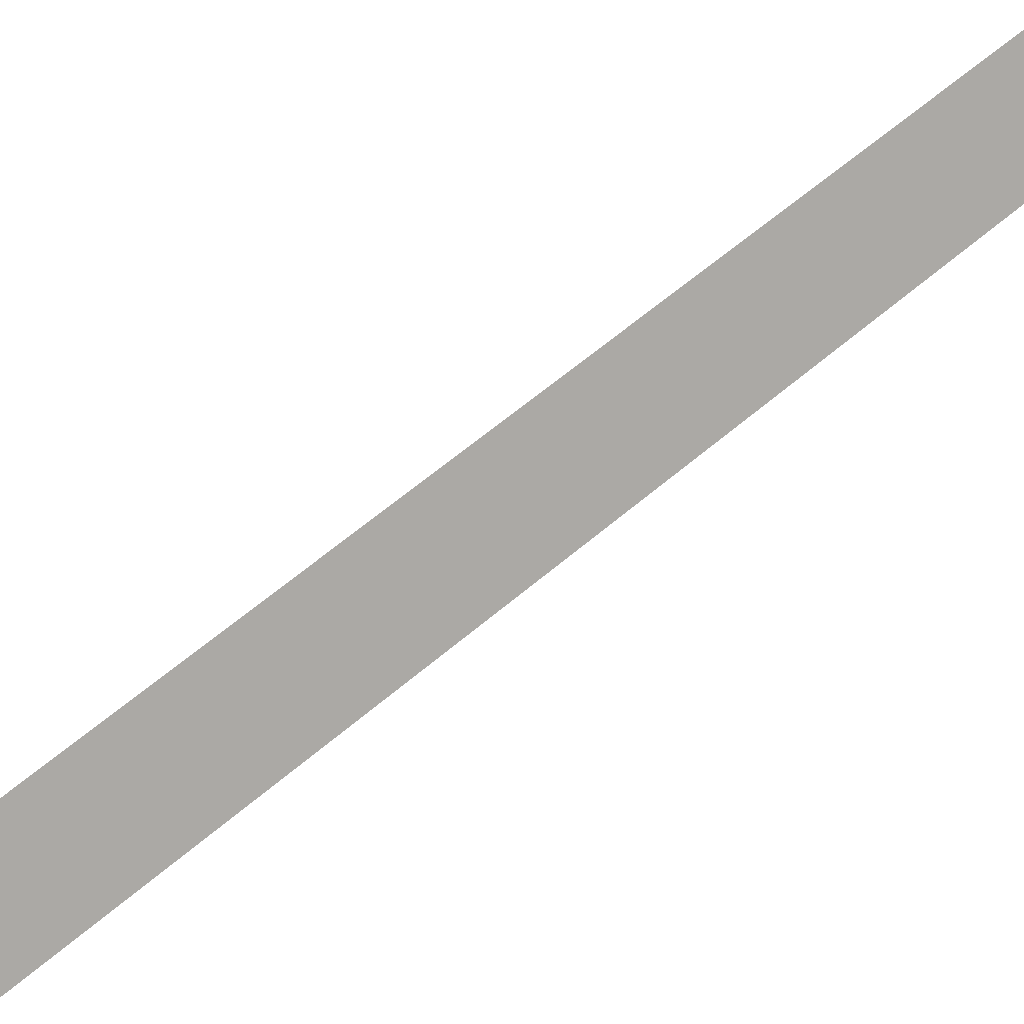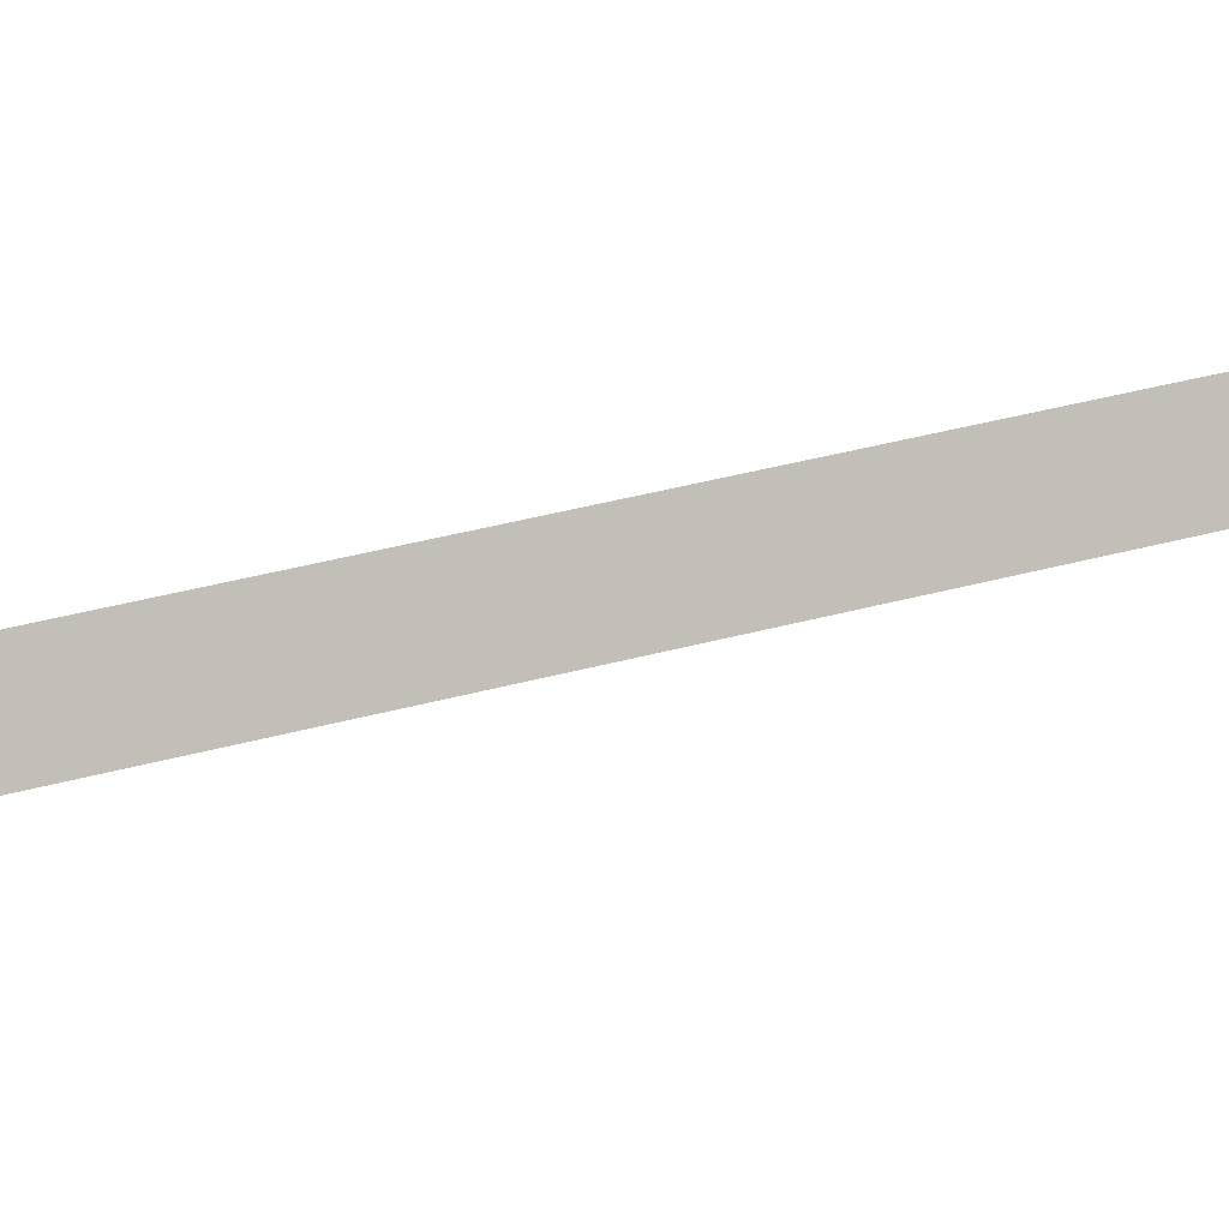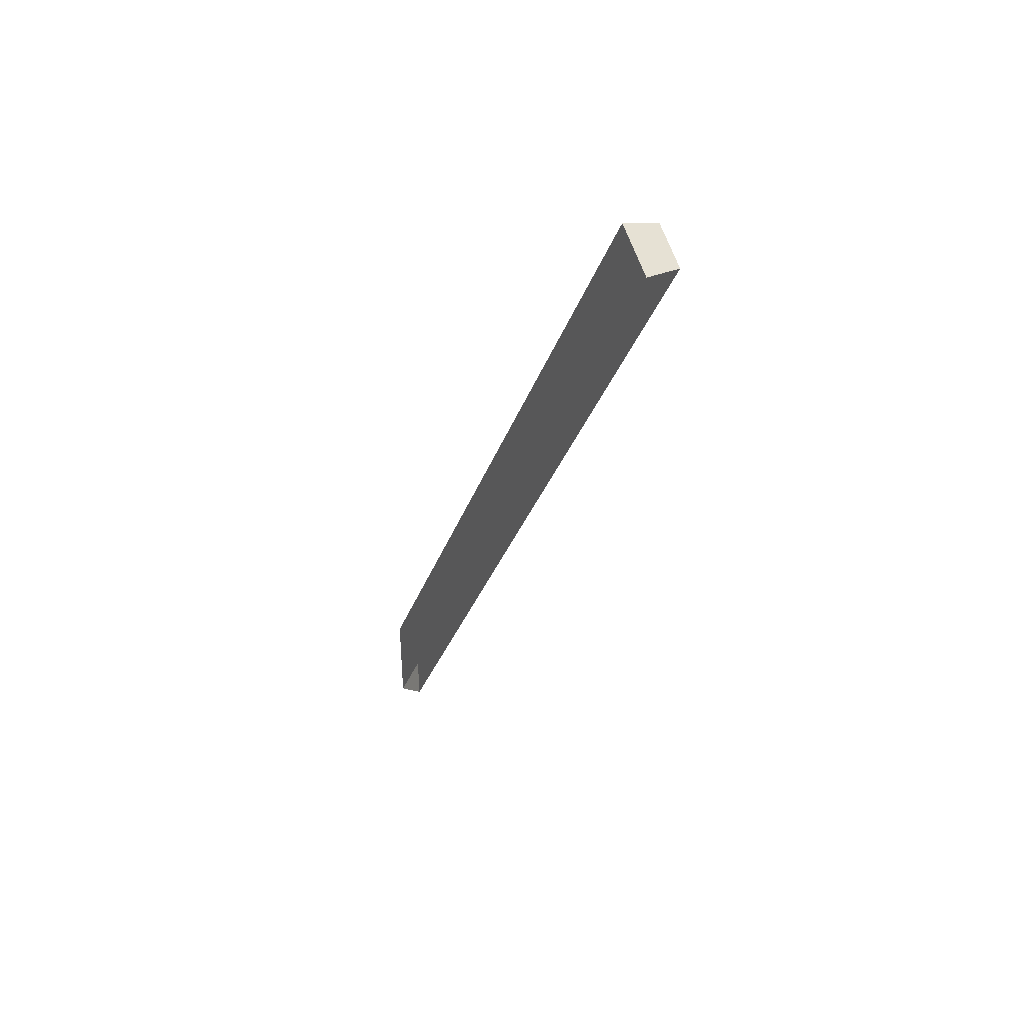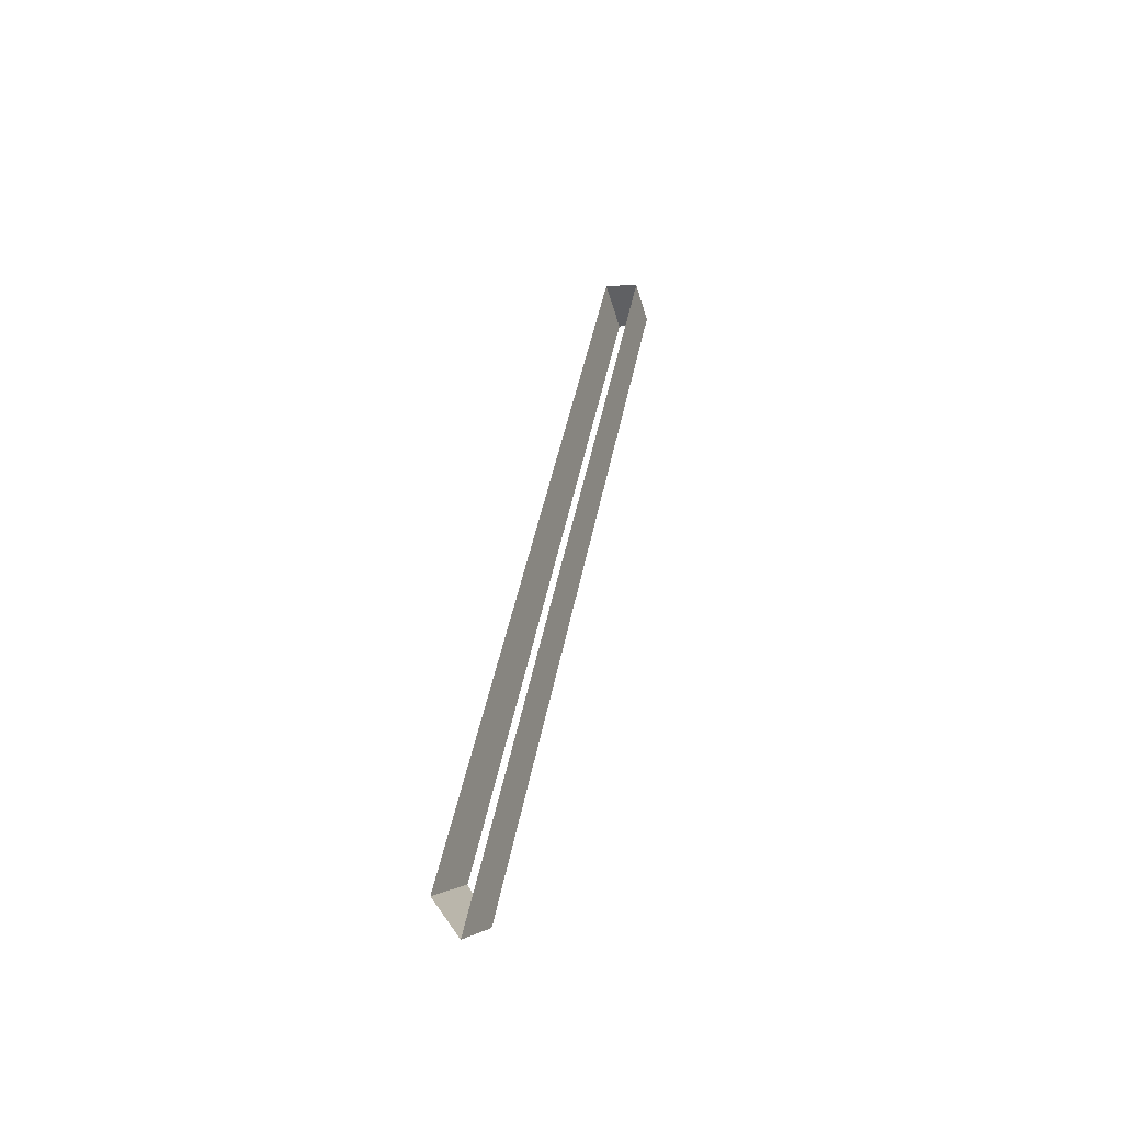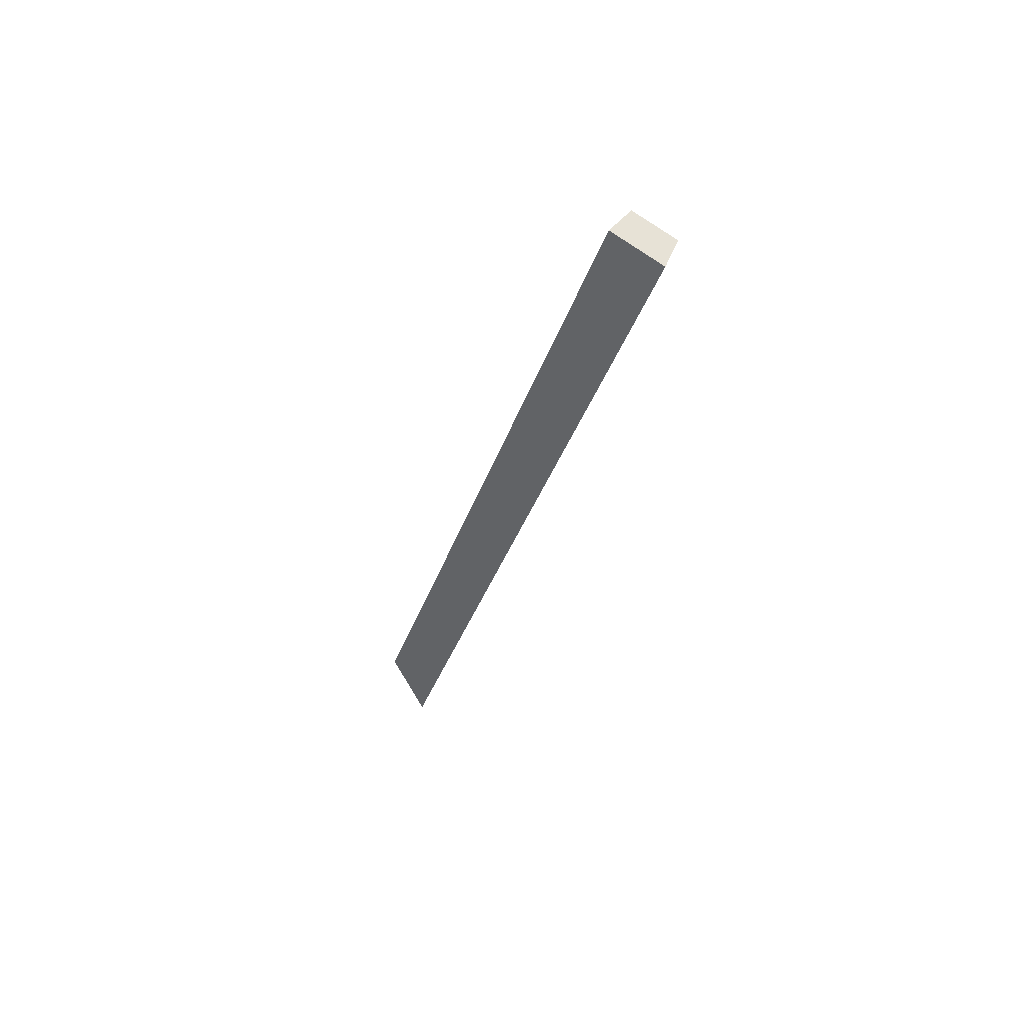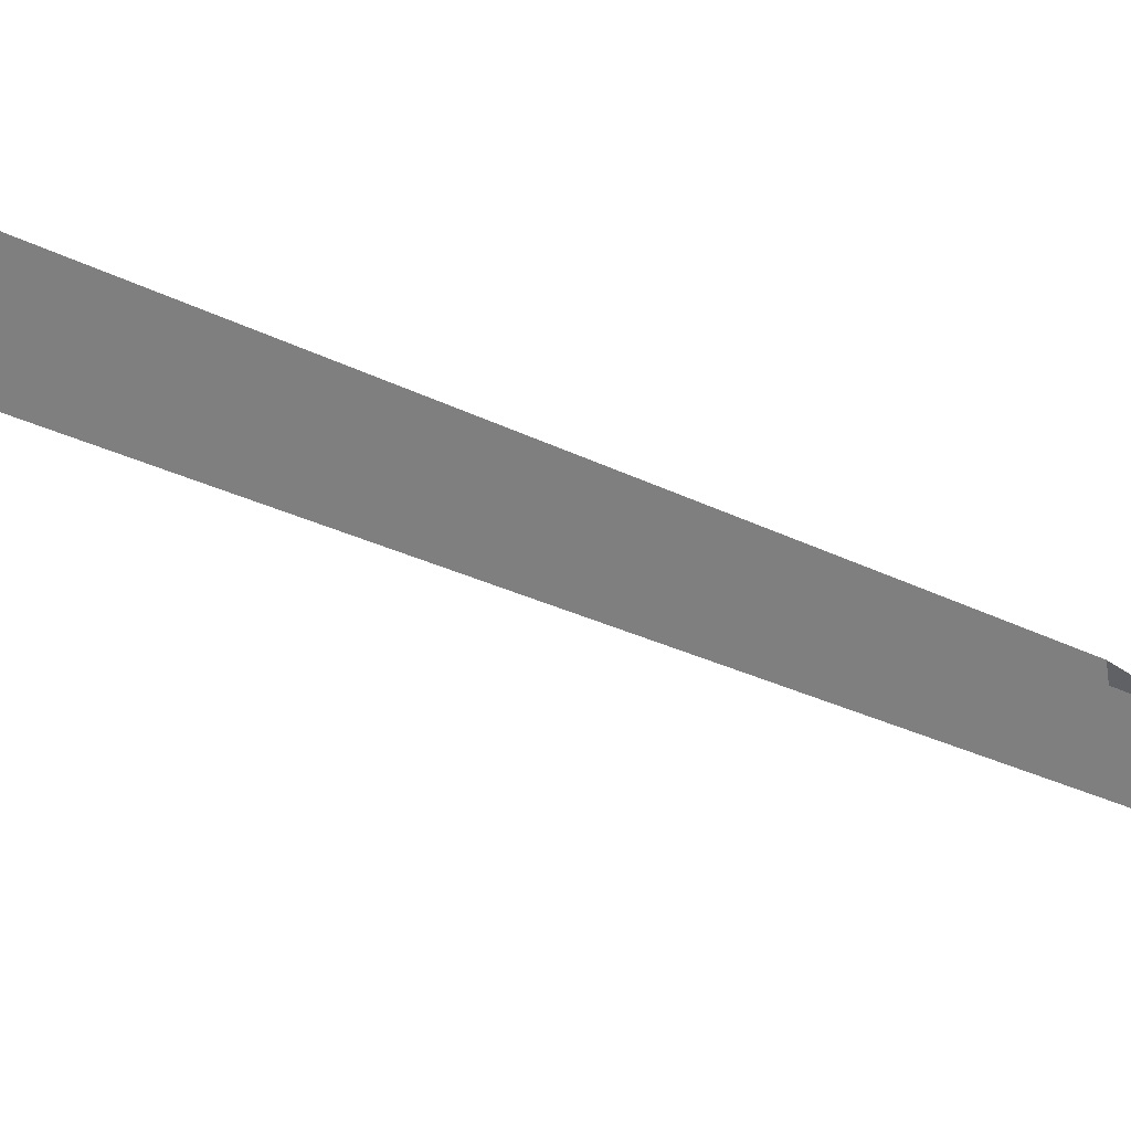
<metadata>
{"format":"obj","ext":"obj","renderer":"f3d","projection":"perspective","resolution":1024,"background":"white","views":[{"elev":79.0,"azim":-130.6,"up":"+Y"},{"elev":-48.3,"azim":90.7,"up":"+Y"},{"elev":55.3,"azim":-73.5,"up":"+Z"},{"elev":-61.3,"azim":-37.2,"up":"+Z"},{"elev":64.3,"azim":-111.7,"up":"+Z"},{"elev":-40.7,"azim":42.7,"up":"+Y"}]}
</metadata>
<code>
g default
v -4.45 24.13 -43.56
v -5.3 24.81 -40.77
v -5.3 12.96 -2.503
v -4.45 11.55 -2.938
v -6.293 10.2 -3.356
v -6.293 23.47 -46.23
v -7.495 24.03 -43.96
v -7.495 11.35 -3.001
g polySurface527 polySurface504
f 6 1 4 5
f 8 3 2 7
f 7 2 1 6
f 3 8 5 4

</code>
